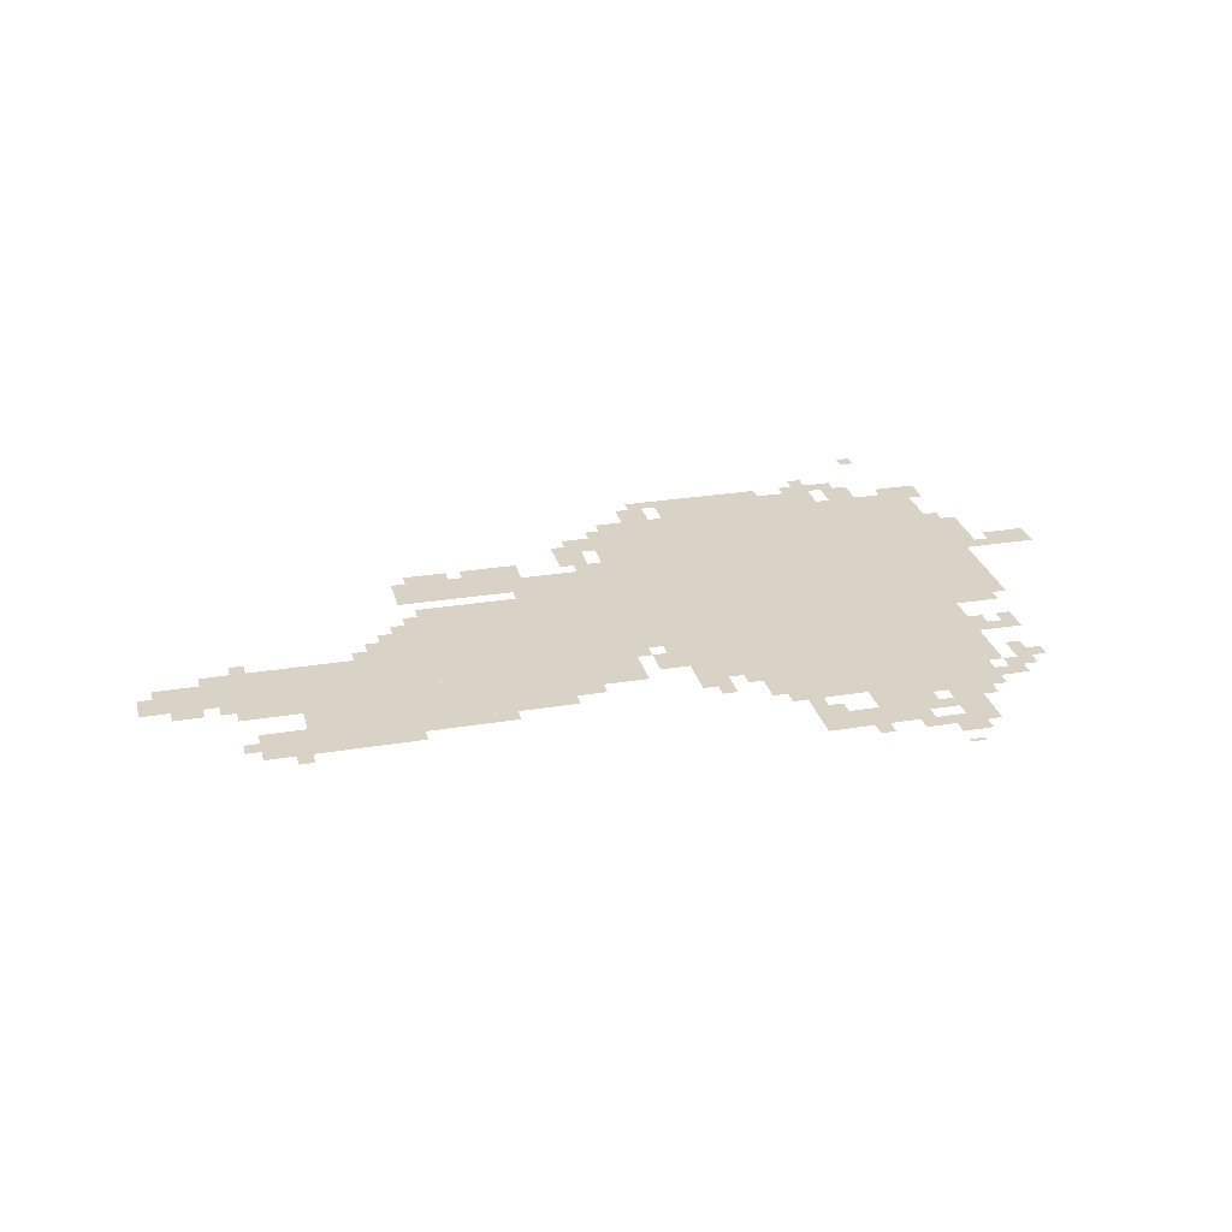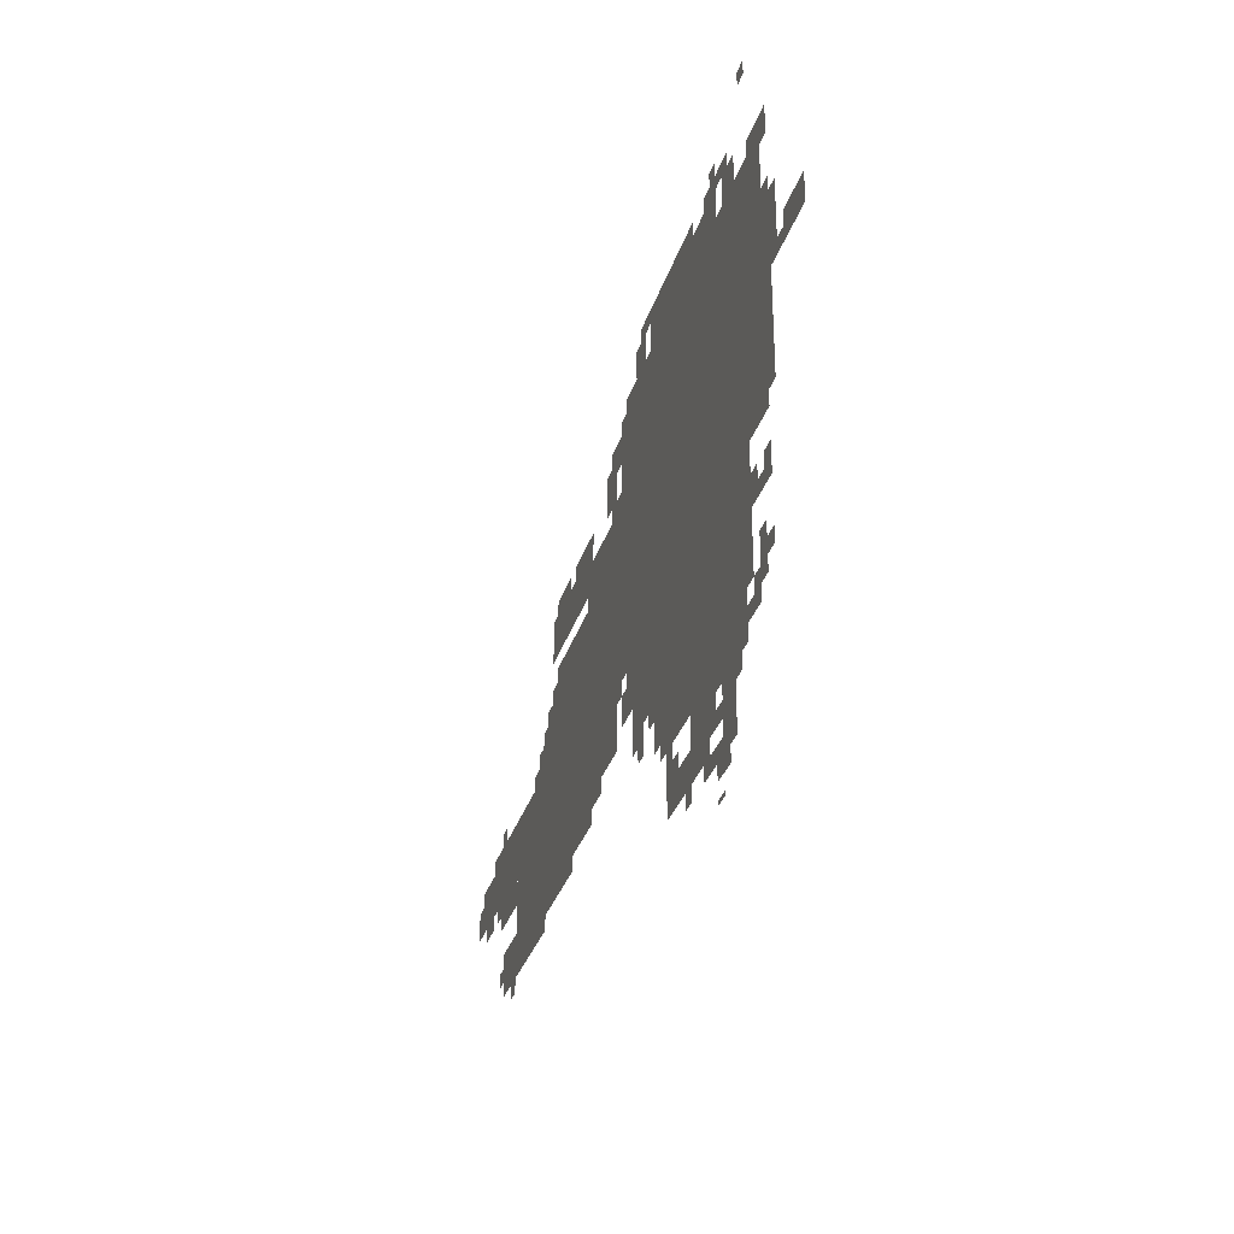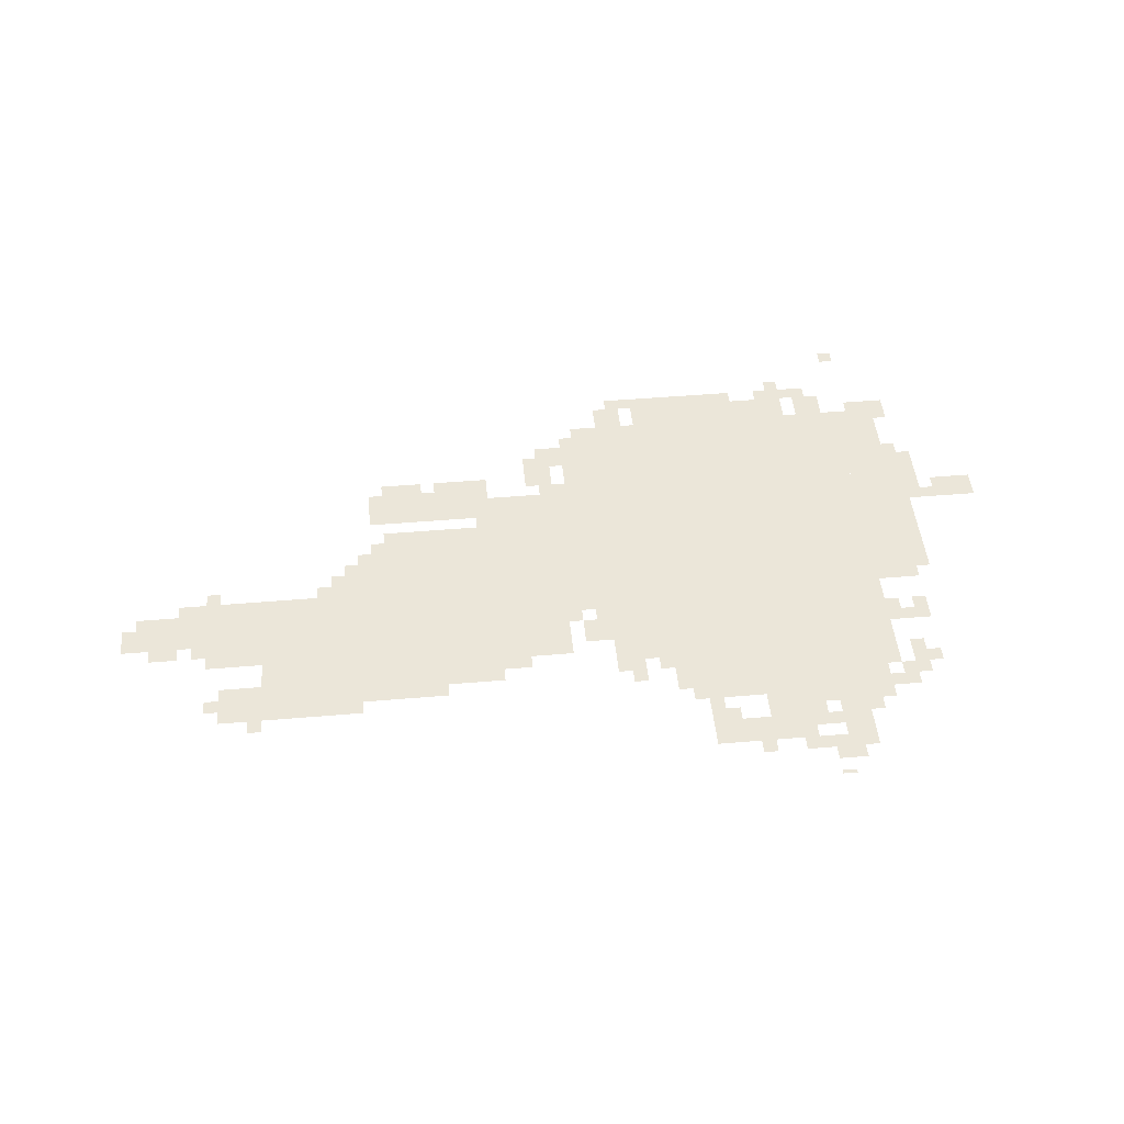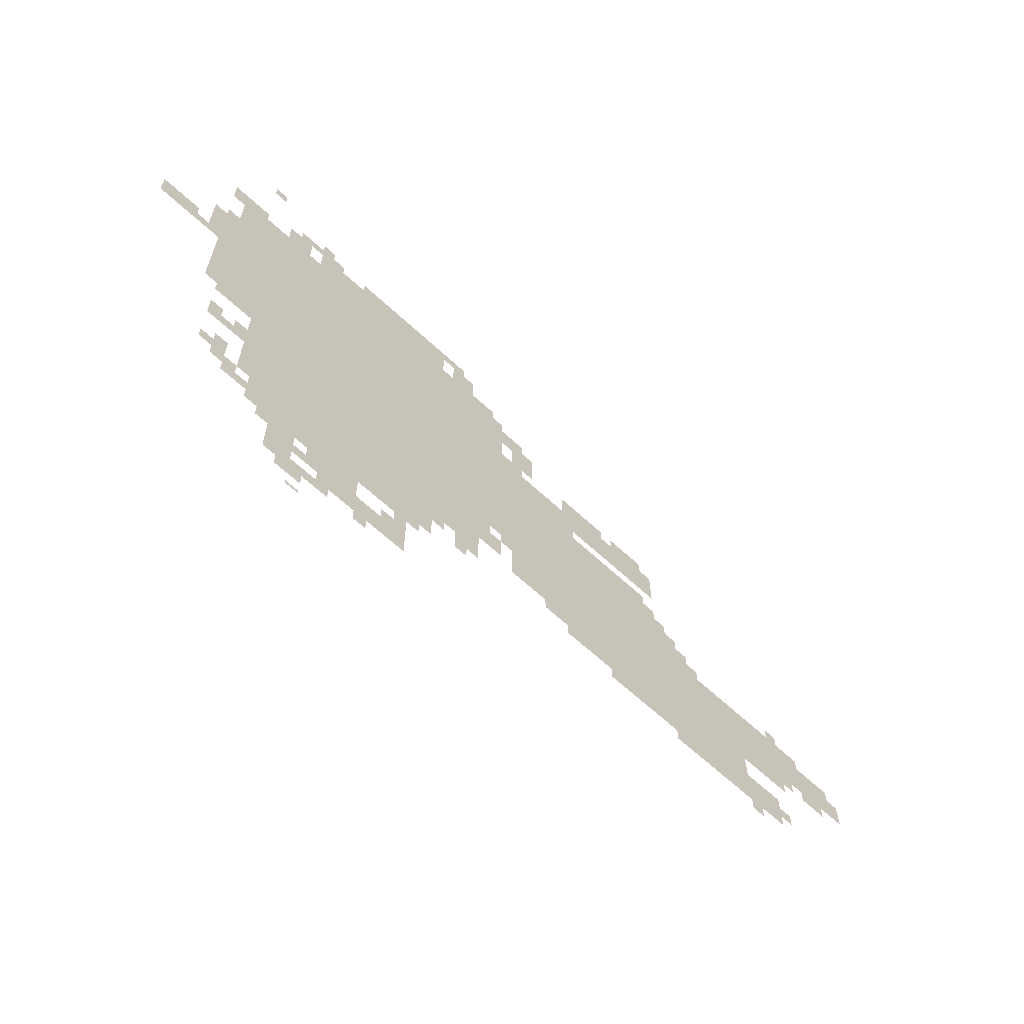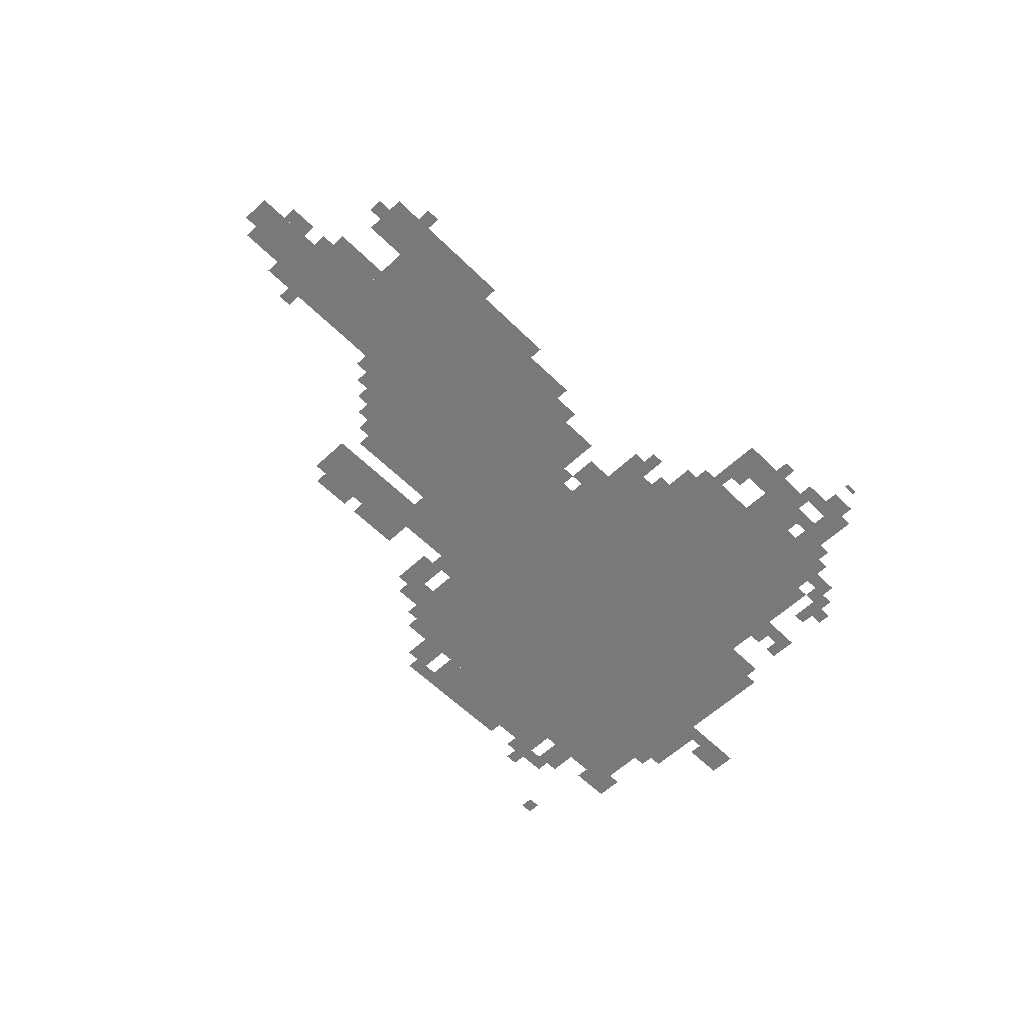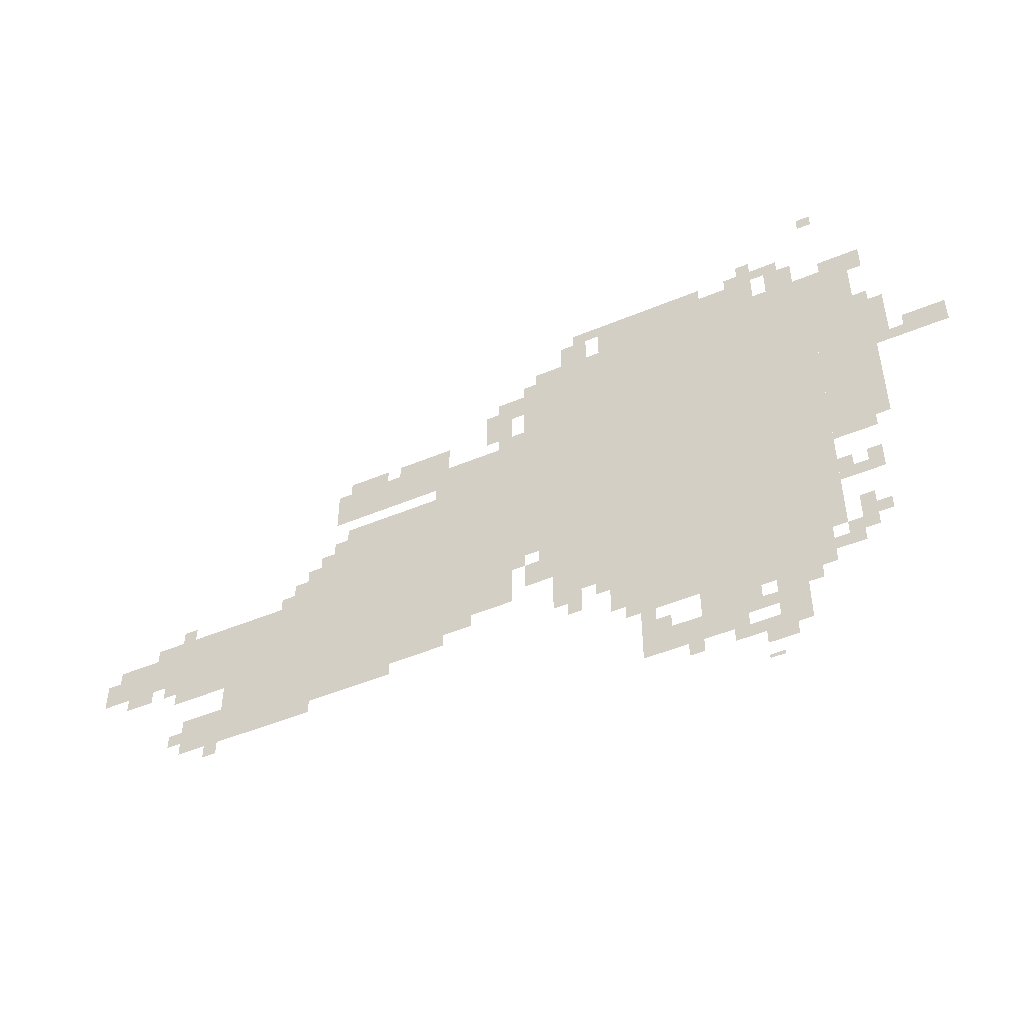
<metadata>
{"format":"obj","ext":"obj","renderer":"f3d","projection":"perspective","resolution":1024,"background":"white","views":[{"elev":27.8,"azim":-14.1,"up":"+Z"},{"elev":-32.7,"azim":73.5,"up":"+Y"},{"elev":47.1,"azim":-5.5,"up":"+Z"},{"elev":-63.8,"azim":136.8,"up":"+Y"},{"elev":-57.9,"azim":-45.7,"up":"+Z"},{"elev":-48.3,"azim":25.1,"up":"+Y"}]}
</metadata>
<code>
g dafeng_7_rw-mesh
v -288 425 0
v -288 777 0
v -960 777 0
v -960 425 0
v -288 777 0
v -288 1129 0
v -960 1129 0
v -960 777 0
v -1024 393 0
v -1024 809 0
v -1440 809 0
v -1440 393 0
v -1440 297 0
v -1440 617 0
v -1728 617 0
v -1728 297 0
v -544 297 0
v -544 425 0
v -800 425 0
v -800 297 0
v -288 297 0
v -288 425 0
v -544 425 0
v -544 297 0
v -192 553 0
v -192 841 0
v -288 841 0
v -288 553 0
v -192 841 0
v -192 1129 0
v -288 1129 0
v -288 841 0
v -1216 841 0
v -1216 905 0
v -1472 905 0
v -1472 841 0
v -960 841 0
v -960 905 0
v -1216 905 0
v -1216 841 0
v -320 201 0
v -320 297 0
v -480 297 0
v -480 201 0
v -1728 489 0
v -1728 585 0
v -1888 585 0
v -1888 489 0
v -544 1129 0
v -544 1225 0
v -672 1225 0
v -672 1129 0
v -672 1129 0
v -672 1225 0
v -800 1225 0
v -800 1129 0
v -1888 489 0
v -1888 585 0
v -2016 585 0
v -2016 489 0
v -480 201 0
v -480 297 0
v -608 297 0
v -608 201 0
v -960 521 0
v -960 681 0
v -1024 681 0
v -1024 521 0
v -960 681 0
v -960 841 0
v -1024 841 0
v -1024 681 0
v -1440 617 0
v -1440 713 0
v -1536 713 0
v -1536 617 0
v -416 1129 0
v -416 1193 0
v -544 1193 0
v -544 1129 0
v -1184 329 0
v -1184 393 0
v -1312 393 0
v -1312 329 0
v -1728 425 0
v -1728 489 0
v -1856 489 0
v -1856 425 0
v -384 73 0
v -384 201 0
v -448 201 0
v -448 73 0
v -800 361 0
v -800 425 0
v -928 425 0
v -928 361 0
v -512 105 0
v -512 169 0
v -640 169 0
v -640 105 0
v -1312 329 0
v -1312 393 0
v -1440 393 0
v -1440 329 0
v -160 777 0
v -160 1001 0
v -192 1001 0
v -192 777 0
v -640 105 0
v -640 169 0
v -736 169 0
v -736 105 0
v -1728 297 0
v -1728 361 0
v -1824 361 0
v -1824 297 0
v -1024 937 0
v -1024 1033 0
v -1088 1033 0
v -1088 937 0
v 0 809 0
v 0 873 0
v -96 873 0
v -96 809 0
v -608 233 0
v -608 297 0
v -704 297 0
v -704 233 0
v -160 585 0
v -160 777 0
v -192 777 0
v -192 585 0
v -1504 265 0
v -1504 297 0
v -1664 297 0
v -1664 265 0
v -1664 265 0
v -1664 297 0
v -1824 297 0
v -1824 265 0
v -1184 905 0
v -1184 937 0
v -1344 937 0
v -1344 905 0
v -704 233 0
v -704 297 0
v -768 297 0
v -768 233 0
v -1344 905 0
v -1344 937 0
v -1472 937 0
v -1472 905 0
v -832 1129 0
v -832 1193 0
v -896 1193 0
v -896 1129 0
v -320 1129 0
v -320 1193 0
v -384 1193 0
v -384 1129 0
v -1824 585 0
v -1824 617 0
v -1920 617 0
v -1920 585 0
v -128 873 0
v -128 969 0
v -160 969 0
v -160 873 0
v -960 1001 0
v -960 1097 0
v -992 1097 0
v -992 1001 0
v -960 905 0
v -960 1001 0
v -992 1001 0
v -992 905 0
v -1024 809 0
v -1024 841 0
v -1120 841 0
v -1120 809 0
v -1728 585 0
v -1728 617 0
v -1824 617 0
v -1824 585 0
v -1120 809 0
v -1120 841 0
v -1216 841 0
v -1216 809 0
v -2016 489 0
v -2016 553 0
v -2047 553 0
v -2047 489 0
v -1536 617 0
v -1536 681 0
v -1568 681 0
v -1568 617 0
v -1440 713 0
v -1440 777 0
v -1472 777 0
v -1472 713 0
v -992 905 0
v -992 937 0
v -1056 937 0
v -1056 905 0
v -448 73 0
v -448 105 0
v -512 105 0
v -512 73 0
v -800 1193 0
v -800 1225 0
v -864 1225 0
v -864 1193 0
v -992 1001 0
v -992 1065 0
v -1024 1065 0
v -1024 1001 0
v -960 425 0
v -960 489 0
v -992 489 0
v -992 425 0
v -704 169 0
v -704 233 0
v -736 233 0
v -736 169 0
v -448 137 0
v -448 169 0
v -512 169 0
v -512 137 0
v -416 41 0
v -416 73 0
v -480 73 0
v -480 41 0
v -256 233 0
v -256 297 0
v -288 297 0
v -288 233 0
v -1920 457 0
v -1920 489 0
v -1984 489 0
v -1984 457 0
v -1120 361 0
v -1120 393 0
v -1184 393 0
v -1184 361 0
v -864 297 0
v -864 361 0
v -896 361 0
v -896 297 0
v -224 297 0
v -224 361 0
v -256 361 0
v -256 297 0
v -1376 297 0
v -1376 329 0
v -1440 329 0
v -1440 297 0
v -1312 297 0
v -1312 329 0
v -1376 329 0
v -1376 297 0
v -544 169 0
v -544 201 0
v -608 201 0
v -608 169 0
v -480 169 0
v -480 201 0
v -544 201 0
v -544 169 0
v -352 1193 0
v -352 1225 0
v -416 1225 0
v -416 1193 0
v -128 809 0
v -128 873 0
v -160 873 0
v -160 809 0
v -1184 937 0
v -1184 969 0
v -1248 969 0
v -1248 937 0
v -416 1193 0
v -416 1225 0
v -480 1225 0
v -480 1193 0
v -192 425 0
v -192 457 0
v -256 457 0
v -256 425 0
v -1248 937 0
v -1248 969 0
v -1312 969 0
v -1312 937 0
v -1344 937 0
v -1344 969 0
v -1408 969 0
v -1408 937 0
v -160 1129 0
v -160 1161 0
v -224 1161 0
v -224 1129 0
v -192 457 0
v -192 489 0
v -224 489 0
v -224 457 0
v -1824 297 0
v -1824 329 0
v -1856 329 0
v -1856 297 0
v -192 297 0
v -192 329 0
v -224 329 0
v -224 297 0
v -896 329 0
v -896 361 0
v -928 361 0
v -928 329 0
v -1856 457 0
v -1856 489 0
v -1888 489 0
v -1888 457 0
v -256 457 0
v -256 489 0
v -288 489 0
v -288 457 0
v -800 329 0
v -800 361 0
v -832 361 0
v -832 329 0
v -352 169 0
v -352 201 0
v -384 201 0
v -384 169 0
v -672 169 0
v -672 201 0
v -704 201 0
v -704 169 0
v -608 73 0
v -608 105 0
v -640 105 0
v -640 73 0
v -1728 233 0
v -1728 265 0
v -1760 265 0
v -1760 233 0
v -768 265 0
v -768 297 0
v -800 297 0
v -800 265 0
v -288 233 0
v -288 265 0
v -320 265 0
v -320 233 0
v -448 0 0
v -448 9 0
v -480 9 0
v -480 0 0
v -224 1129 0
v -224 1161 0
v -256 1161 0
v -256 1129 0
v -256 1321 0
v -256 1353 0
v -288 1353 0
v -288 1321 0
v -416 1225 0
v -416 1257 0
v -448 1257 0
v -448 1225 0
v -1408 937 0
v -1408 969 0
v -1440 969 0
v -1440 937 0
v -224 265 0
v -224 297 0
v -256 297 0
v -256 265 0
v -256 425 0
v -256 457 0
v -288 457 0
v -288 425 0
v -512 73 0
v -512 105 0
v -544 105 0
v -544 73 0
v -1568 617 0
v -1568 649 0
v -1600 649 0
v -1600 617 0
v -1824 617 0
v -1824 649 0
v -1856 649 0
v -1856 617 0
v -992 489 0
v -992 521 0
v -1024 521 0
v -1024 489 0
v -1472 713 0
v -1472 745 0
v -1504 745 0
v -1504 713 0
v -160 1097 0
v -160 1129 0
v -192 1129 0
v -192 1097 0
v -1024 1033 0
v -1024 1065 0
v -1056 1065 0
v -1056 1033 0
v -96 809 0
v -96 841 0
v -128 841 0
v -128 809 0
g dafeng_7_rw-mesh_0
f 3 2 1
f 1 4 3
f 7 6 5
f 5 8 7
f 11 10 9
f 9 12 11
f 15 14 13
f 13 16 15
f 19 18 17
f 17 20 19
f 23 22 21
f 21 24 23
f 27 26 25
f 25 28 27
f 31 30 29
f 29 32 31
f 35 34 33
f 33 36 35
f 39 38 37
f 37 40 39
f 43 42 41
f 41 44 43
f 47 46 45
f 45 48 47
f 51 50 49
f 49 52 51
f 55 54 53
f 53 56 55
f 59 58 57
f 57 60 59
f 63 62 61
f 61 64 63
f 67 66 65
f 65 68 67
f 71 70 69
f 69 72 71
f 75 74 73
f 73 76 75
f 79 78 77
f 77 80 79
f 83 82 81
f 81 84 83
f 87 86 85
f 85 88 87
f 91 90 89
f 89 92 91
f 95 94 93
f 93 96 95
f 99 98 97
f 97 100 99
f 103 102 101
f 101 104 103
f 107 106 105
f 105 108 107
f 111 110 109
f 109 112 111
f 115 114 113
f 113 116 115
f 119 118 117
f 117 120 119
f 123 122 121
f 121 124 123
f 127 126 125
f 125 128 127
f 131 130 129
f 129 132 131
f 135 134 133
f 133 136 135
f 139 138 137
f 137 140 139
f 143 142 141
f 141 144 143
f 147 146 145
f 145 148 147
f 151 150 149
f 149 152 151
f 155 154 153
f 153 156 155
f 159 158 157
f 157 160 159
f 163 162 161
f 161 164 163
f 167 166 165
f 165 168 167
f 171 170 169
f 169 172 171
f 175 174 173
f 173 176 175
f 179 178 177
f 177 180 179
f 183 182 181
f 181 184 183
f 187 186 185
f 185 188 187
f 191 190 189
f 189 192 191
f 195 194 193
f 193 196 195
f 199 198 197
f 197 200 199
f 203 202 201
f 201 204 203
f 207 206 205
f 205 208 207
f 211 210 209
f 209 212 211
f 215 214 213
f 213 216 215
f 219 218 217
f 217 220 219
f 223 222 221
f 221 224 223
f 227 226 225
f 225 228 227
f 231 230 229
f 229 232 231
f 235 234 233
f 233 236 235
f 239 238 237
f 237 240 239
f 243 242 241
f 241 244 243
f 247 246 245
f 245 248 247
f 251 250 249
f 249 252 251
f 255 254 253
f 253 256 255
f 259 258 257
f 257 260 259
f 263 262 261
f 261 264 263
f 267 266 265
f 265 268 267
f 271 270 269
f 269 272 271
f 275 274 273
f 273 276 275
f 279 278 277
f 277 280 279
f 283 282 281
f 281 284 283
f 287 286 285
f 285 288 287
f 291 290 289
f 289 292 291
f 295 294 293
f 293 296 295
f 299 298 297
f 297 300 299
f 303 302 301
f 301 304 303
f 307 306 305
f 305 308 307
f 311 310 309
f 309 312 311
f 315 314 313
f 313 316 315
f 319 318 317
f 317 320 319
f 323 322 321
f 321 324 323
f 327 326 325
f 325 328 327
f 331 330 329
f 329 332 331
f 335 334 333
f 333 336 335
f 339 338 337
f 337 340 339
f 343 342 341
f 341 344 343
f 347 346 345
f 345 348 347
f 351 350 349
f 349 352 351
f 355 354 353
f 353 356 355
f 359 358 357
f 357 360 359
f 363 362 361
f 361 364 363
f 367 366 365
f 365 368 367
f 371 370 369
f 369 372 371
f 375 374 373
f 373 376 375
f 379 378 377
f 377 380 379
f 383 382 381
f 381 384 383
f 387 386 385
f 385 388 387
f 391 390 389
f 389 392 391
f 395 394 393
f 393 396 395
f 399 398 397
f 397 400 399
f 403 402 401
f 401 404 403
f 407 406 405
f 405 408 407
f 411 410 409
f 409 412 411

</code>
